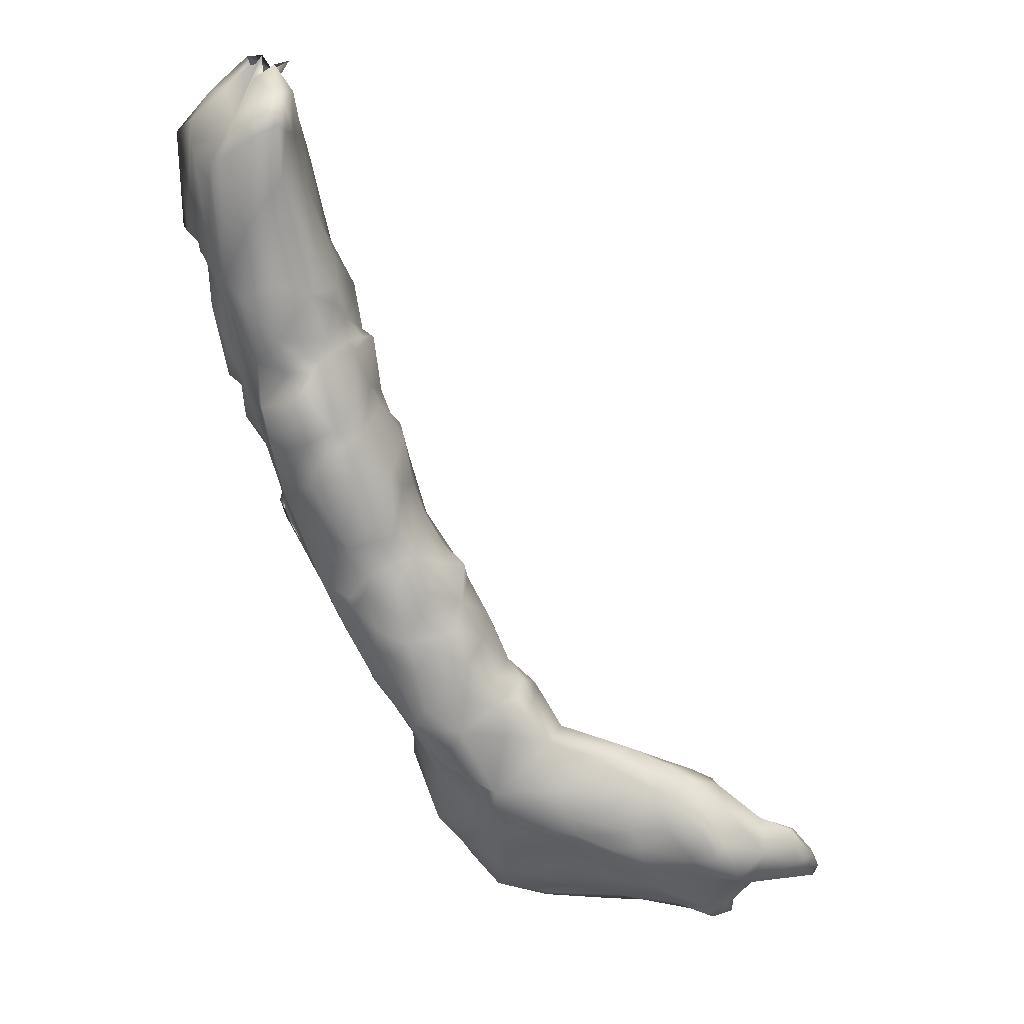
<metadata>
{"format":"obj","ext":"obj","renderer":"f3d","projection":"perspective","resolution":1024,"background":"white","views":[{"elev":47.5,"azim":75.7,"up":"+Y"}]}
</metadata>
<code>
v -1.081 97.58 -7.377
v -1.263 96.49 -6.957
v -1.365 97.16 -6.71
v -1.32 96.69 -6.773
v -1.273 97.51 -6.977
v -1.753 98.04 -5.892
v -1.251 98.02 -7.023
v -1.303 96.68 -6.864
v -1.421 97.85 -6.691
v -1.528 96.6 -6.451
v -1.226 96.37 -7.064
v -1.287 96.63 -7.269
v -1.235 97.43 -8.468
v -1.639 97.14 -5.996
v -1.609 97.56 -6.007
v -1.666 97.83 -5.906
v -1.42 96.86 -7.741
v -1.719 97.46 -5.73
v -1.349 96.8 -8.722
v -1.852 96.85 -5.607
v -1.284 96.33 -7.413
v -1.772 98.26 -6.382
v -1.785 97.85 -5.59
v -1.387 97.75 -7.909
v -1.877 98.01 -5.442
v -2.191 96.65 -4.944
v -1.41 98.19 -7.174
v -1.4 96.49 -7.47
v -2.063 97.04 -5.012
v -1.914 98.36 -5.768
v -1.507 98.37 -6.888
v -1.983 97.64 -5.16
v -1.982 98.27 -5.382
v -1.4 97.32 -8.747
v -2.193 97.37 -4.681
v -2.071 98.07 -4.966
v -1.59 96.11 -6.881
v -2.121 98.26 -4.91
v -2.121 96.21 -5.676
v -1.509 96.77 -8.969
v -1.563 96.4 -8.929
v -1.629 97.86 -8.403
v -2.369 96.33 -4.595
v -2.252 98.59 -4.802
v -2.407 97.14 -3.972
v -1.897 98.57 -6.939
v -1.682 96.61 -8.018
v -1.663 96.22 -7.561
v -2.381 98.45 -4.056
v -1.654 96.45 -8.955
v -1.909 98.34 -7.392
v -2.261 98.81 -6.239
v -2.622 99.15 -3.703
v -1.62 97.1 -8.862
v -2.522 99.02 -4.699
v -2.873 99.24 -3.378
v -1.756 96.83 -8.619
v -1.971 95.98 -6.433
v -2.72 98.31 -3.638
v -2.493 96.76 -3.718
v -2.387 96.28 -4.513
v -1.88 97.99 -7.968
v -1.881 96.02 -6.926
v -2.174 96.07 -5.571
v -1.813 96.69 -8.484
v -1.745 96.57 -8.955
v -1.734 97.69 -8.515
v -3.019 99.71 -2.937
v -3.139 99.9 -3.99
v -1.8 96.46 -7.762
v -3.232 100.1 -3.305
v -2.376 98.67 -6.986
v -2.781 99.29 -5.422
v -1.958 96.47 -8.333
v -1.873 96.61 -7.938
v -3.218 99.11 -3.114
v -3.003 99.37 -3.202
v -3.099 99.52 -4.72
v -3.422 100.7 -3.471
v -3.108 99.2 -3.171
v -2.979 97.43 -3.242
v -2.42 98.37 -7.403
v -1.952 97.07 -8.767
v -2.104 96.3 -7.367
v -3.471 100.5 -2.811
v -3.214 100.2 -4.367
v -3.464 98.8 -3.004
v -2.346 96.09 -5.762
v -3.49 100.2 -2.634
v -3.456 100.3 -3.979
v -3.651 101 -3.127
v -2.74 98.82 -6.567
v -3.257 97.91 -2.897
v -2.334 96.23 -6.601
v -2.311 97.11 -7.582
v -2.944 97.1 -3.381
v -3.844 101 -2.749
v -2.784 96.62 -4.129
v -2.435 97.61 -7.594
v -3.784 101.1 -3.562
v -3.883 101.4 -3.144
v -3.826 100.7 -2.506
v -2.659 98.24 -7.381
v -3.688 99.91 -2.602
v -3.566 100.2 -4.34
v -3.688 100.4 -4.246
v -4.055 101.2 -2.46
v -2.726 98.5 -7.056
v -4.088 101.4 -2.712
v -2.972 99.13 -6.027
v -3.587 100 -4.571
v -4.146 101.6 -2.409
v -3.804 100.6 -4.011
v -2.613 97.9 -7.366
v -2.679 98.13 -7.365
v -2.651 97.01 -7.022
v -4.266 101.8 -2.636
v -2.734 97.76 -7.281
v -4.268 101.8 -2.937
v -2.756 96.44 -5.908
v -4.074 101.6 -3.457
v -2.953 98.7 -6.528
v -2.782 97.53 -7.203
v -2.972 96.55 -4.91
v -4.296 101.2 -2.212
v -2.882 98 -7.021
v -4.464 102.1 -3.116
v -4.414 101.6 -2.266
v -3.483 99.39 -5.016
v -3.875 100.3 -4.469
v -4.493 102.3 -2.642
v -4.203 101.1 -3.904
v -2.96 97.16 -6.261
v -3.414 97.27 -3.464
v -3.564 97.56 -3.155
v -4.161 100.5 -2.191
v -3.006 97.88 -6.718
v -4.626 102.2 -2.173
v -4.696 101.8 -1.97
v -4.764 102.4 -2.276
v -3.202 98.64 -6.22
v -5.038 103.1 -2.336
v -4.107 99.16 -2.706
v -4.529 101.7 -3.666
v -4.743 102 -1.946
v -4.323 99.87 -2.396
v -4.958 102.9 -2.009
v -4.948 103 -2.724
v -4.574 101 -1.961
v -3.374 97.23 -5.19
v -3.983 100 -4.704
v -3.399 98.5 -5.751
v -4.025 98.75 -2.687
v -4.851 102.6 -2.972
v -3.587 97.29 -4.046
v -3.865 99.09 -4.776
v -5.088 102.5 -1.873
v -4.313 100.3 -4.345
v -3.903 98.7 -4.818
v -4.647 100.1 -2.197
v -4.959 102.2 -3.395
v -4.257 99.24 -4.589
v -5.116 102.1 -1.593
v -4.822 100.7 -2.068
v -5.507 103.9 -2.228
v -4.302 99.79 -4.553
v -4.113 97.74 -3.496
v -5.358 103 -1.677
v -4.043 98.06 -4.472
v -4.873 101.3 -1.831
v -4.797 101 -4.124
v -4.346 98.46 -3.124
v -4.751 99.53 -2.565
v -5.577 103.7 -1.625
v -5.054 102 -3.822
v -5.054 101.4 -1.776
v -5.331 102.6 -3.275
v -4.451 99.04 -4.544
v -5.601 103.7 -2.849
v -5.534 102.7 -1.56
v -4.553 98.57 -2.978
v -5.429 102.9 -3.121
v -5.112 100.7 -1.97
v -5.166 100.2 -2.185
v -5.925 104.5 -2.072
v -5.685 104.2 -1.877
v -4.713 99.91 -4.352
v -4.688 98.86 -2.853
v -5.16 101.5 -3.901
v -5.972 104.3 -1.688
v -5.666 103.3 -3.031
v -5.534 101.9 -1.56
v -5.094 100.1 -2.306
v -5.07 99.67 -2.419
v -4.503 98.12 -3.873
v -5.605 101.9 -1.527
v -5.975 103.9 -1.495
v -5.809 103.5 -1.457
v -4.707 98.81 -3.221
v -5.599 101.8 -1.623
v -5.957 104.3 -2.515
v -4.693 98.78 -4.067
v -5.423 102.1 -3.577
v -4.892 99.14 -2.875
v -4.694 98.56 -3.574
v -5.083 100.3 -4.284
v -5.454 101.2 -1.744
v -6.153 104.7 -2.495
v -6.246 105.1 -1.716
v -6.219 104.8 -1.376
v -4.939 99.4 -4.072
v -5.716 102.6 -3.354
v -5.095 100.1 -4.32
v -5.177 99.47 -2.791
v -6.248 103.9 -1.171
v -5.852 102.2 -1.438
v -5.398 100.2 -2.35
v -4.949 99.03 -3.672
v -6.577 105.2 -1.553
v -5.045 99.17 -3.269
v -6.426 105.2 -1.84
v -5.322 100.8 -3.985
v -6.216 102.5 -1.264
v -6.585 105.4 -1.759
v -6.695 105.7 -1.467
v -5.047 99.23 -3.759
v -6.249 104.9 -1.58
v -6.019 103 -3.262
v -5.634 101.5 -3.813
v -6.593 105.3 -2.112
v -6.189 103 -1.287
v -5.578 100.6 -2.079
v -5.836 101.5 -1.705
v -5.923 101.8 -1.523
v -5.248 99.63 -3.74
v -5.469 99.67 -2.654
v -5.416 99.6 -3.165
v -6.522 104.6 -1.106
v -6.292 103.7 -3.198
v -6.798 105.5 -2.218
v -5.438 100.2 -3.933
v -6.435 103 -1.249
v -5.92 101.3 -1.834
v -6.63 104.6 -2.789
v -6.834 105.3 -1.156
v -7.047 106.2 -2.07
v -7.111 106.5 -1.504
v -5.621 99.99 -3.576
v -6.581 104.2 -2.93
v -6.312 102.8 -1.204
v -6.33 102.9 -1.262
v -6.857 105.1 -2.626
v -7.089 105.9 -2.403
v -5.684 100.5 -3.638
v -5.73 100.1 -2.629
v -6.9 105.3 -2.536
v -5.813 100.4 -2.46
v -5.839 101 -3.675
v -5.695 99.79 -3.216
v -6.19 102 -3.479
v -6.826 103.8 -1.102
v -6.086 101.1 -2.12
v -7.226 106.2 -1.064
v -5.94 100.7 -3.509
v -6.88 104.5 -1.092
v -5.872 100.4 -3.235
v -5.867 99.93 -2.912
v -7.267 106.1 -2.49
v -5.932 100.3 -2.872
v -6.614 102.9 -3.332
v -7.22 104.6 -0.946
v -6.364 101.5 -1.875
v -6.213 101 -2.337
v -6.787 103.2 -1.277
v -6.761 103.8 -3.092
v -7.228 105.5 -2.61
v -7.678 107.2 -1.362
v -6.979 104.1 -3.01
v -7.464 106.6 -2.234
v -7.14 105.1 -2.793
v -6.21 100.8 -3.084
v -7.831 107.8 -1.903
v -6.258 100.8 -2.619
v -6.793 103.5 -3.246
v -6.861 102.7 -3.178
v -7.026 104 -0.9016
v -6.605 102.8 -3.297
v -7.317 105.7 -0.9056
v -7.551 105.2 -0.7929
v -6.349 101.3 -3.181
v -7.338 104.4 -0.9166
v -7.673 106.2 -0.8686
v -6.661 102.2 -1.429
v -6.339 100.9 -2.727
v -7.342 104.9 -3.001
v -6.552 101.4 -2.598
v -6.841 102.8 -1.43
v -8.071 108.6 -1.953
v -8.052 108.4 -1.574
v -7.771 105.9 -0.8042
v -6.743 101.6 -2.969
v -6.834 102.2 -3.188
v -7.486 104.5 -0.7642
v -8.084 108.4 -2.051
v -8.077 108.1 -1.097
v -7.083 103.5 -3.088
v -6.809 102.3 -1.897
v -6.825 101.6 -2.185
v -7.768 106.2 -2.571
v -7.192 103 -1.458
v -7.158 102.8 -1.756
v -7.634 104.4 -0.8117
v -7.08 102.9 -3.167
v -6.899 101.6 -2.604
v -8.02 106.6 -0.7435
v -7.333 103.1 -1.384
v -8.113 107.7 -0.8866
v -7.521 104.9 -2.868
v -7.823 105.6 -0.6665
v -8.105 107.4 -2.276
v -7.116 102.7 -1.841
v -7.488 104.1 -3.016
v -7.437 103.7 -1.019
v -7.162 102.6 -2.094
v -8.178 108 -0.9471
v -6.988 102.2 -2.404
v -8.258 108.7 -1.841
v -8.308 108.2 -2.187
v -8.215 106.3 -0.6622
v -8.298 108.7 -2.108
v -7.408 103 -2.116
v -7.607 104 -1.124
v -7.266 102.7 -2.653
v -7.994 105.4 -2.862
v -7.374 103.2 -2.896
v -7.268 102.2 -2.801
v -8.348 106.3 -0.6427
v -7.598 103.2 -1.758
v -8.456 107.9 -0.7464
v -7.888 104.3 -1.032
v -8.391 106.4 -0.6373
v -8.37 106.1 -0.7283
v -7.624 103.7 -2.712
v -7.596 103.2 -2.579
v -8.377 106.3 -2.519
v -7.779 103.2 -2.22
v -8.55 108.4 -1.377
v -8.725 107.8 -2.37
v -7.898 103.6 -1.373
v -8.249 105 -2.569
v -8.656 108.7 -2.011
v -8.31 105.3 -0.7811
v -7.936 103.8 -2.308
v -8.237 104.2 -1.393
v -8.759 106.2 -0.6456
v -8.531 105.8 -2.657
v -7.971 103.7 -1.57
v -8.011 103.7 -1.876
v -8.872 108.5 -2.307
v -8.195 104.2 -2.242
v -8.325 104.2 -1.295
v -8.846 106.3 -0.533
v -8.153 103.9 -2.011
v -8.211 104.1 -1.972
v -8.998 107.9 -0.7717
v -8.855 105.7 -2.628
v -8.653 105.8 -0.9046
v -9.165 108 -2.363
v -8.589 105.3 -2.552
v -9.345 107.1 -2.509
v -9.286 108.7 -2.125
v -8.685 104.6 -2.418
v -8.59 104.7 -2.384
v -8.939 106.3 -0.4844
v -8.777 105.3 -1.14
v -9.206 106.6 -2.402
v -8.942 106.4 -0.7446
v -9.26 108.6 -1.803
v -9.003 105.9 -2.512
v -9.571 108.2 -1.404
v -9.512 107.8 -0.8415
v -9.616 107.6 -2.314
v -9.545 108.3 -2.195
v -9.005 105.1 -1.726
v -9.996 108.4 -2.045
v -9.117 105.5 -2.136
v -9.557 107.7 -2.422
v -9.212 105.9 -1.892
v -9.384 108.7 -2.354
v -9.028 105.8 -1.408
v -9.418 107.2 -2.187
v -9.395 106.3 -1.851
v -9.485 106.9 -1.48
v -9.683 107.5 -0.6231
v -9.9 108.5 -1.808
v -9.747 108.1 -2.049
v -9.855 108 -1.216
v -9.682 107.5 -1.884
v -9.677 108.2 -2.123
v -9.944 107.7 -1.584
v -10.01 108 -1.496
v -10.05 107.5 -1.226
f 402 401 400
f 402 397 401
f 393 402 400
f 394 397 402
f 402 393 394
f 400 401 399
f 395 401 397
f 395 399 401
f 400 399 398
f 398 393 400
f 380 395 397
f 399 395 385
f 385 395 380
f 381 397 394
f 380 397 381
f 398 399 391
f 391 399 387
f 399 385 387
f 398 392 393
f 391 392 398
f 393 377 394
f 381 394 362
f 377 374 394
f 394 374 362
f 376 391 387
f 387 385 382
f 376 387 382
f 389 383 396
f 396 378 389
f 385 396 382
f 396 385 378
f 370 382 396
f 396 383 370
f 388 390 393
f 393 390 377
f 388 393 392
f 388 384 390
f 367 377 390
f 390 384 375
f 375 367 390
f 388 392 391
f 391 379 388
f 379 391 376
f 383 389 371
f 371 389 378
f 380 347 385
f 380 381 365
f 380 365 347
f 385 347 378
f 381 362 365
f 370 376 382
f 384 388 386
f 388 379 386
f 359 383 371
f 383 368 370
f 383 359 368
f 384 386 373
f 373 386 379
f 366 379 376
f 350 376 370
f 366 376 350
f 351 371 378
f 378 347 351
f 374 377 355
f 367 355 377
f 375 384 361
f 364 384 373
f 384 364 361
f 369 379 366
f 373 379 369
f 359 371 351
f 362 374 355
f 370 368 348
f 348 368 359
f 375 352 367
f 352 375 361
f 370 348 345
f 356 350 370
f 345 356 370
f 362 341 365
f 365 339 347
f 341 339 365
f 366 350 369
f 373 369 372
f 372 369 350
f 373 372 364
f 372 360 364
f 372 350 360
f 355 341 362
f 355 367 342
f 352 342 367
f 348 359 328
f 351 330 359
f 330 328 359
f 355 337 341
f 355 342 337
f 345 348 320
f 320 348 328
f 351 347 327
f 351 327 330
f 361 364 354
f 352 361 340
f 340 361 354
f 317 347 339
f 327 347 299
f 317 325 347
f 347 325 305
f 299 347 305
f 360 363 364
f 364 363 357
f 364 357 354
f 334 350 356
f 334 356 345
f 360 353 363
f 360 350 353
f 363 358 357
f 363 353 358
f 352 319 342
f 352 340 303
f 319 352 303
f 354 357 332
f 340 354 332
f 315 339 341
f 315 317 339
f 337 329 341
f 329 315 341
f 350 343 353
f 334 318 350
f 350 306 343
f 322 350 318
f 322 306 350
f 309 334 345
f 309 345 320
f 357 358 349
f 358 353 346
f 349 358 338
f 338 358 346
f 332 357 349
f 329 337 342
f 300 329 342
f 300 342 319
f 346 353 344
f 344 353 343
f 304 328 330
f 330 327 298
f 298 304 330
f 320 328 282
f 304 282 328
f 316 349 338
f 332 349 323
f 323 349 316
f 299 298 327
f 331 338 346
f 346 344 331
f 329 300 315
f 317 292 325
f 325 292 305
f 340 332 312
f 303 340 312
f 276 334 309
f 334 276 318
f 279 309 320
f 282 279 320
f 317 315 300
f 300 292 317
f 338 331 310
f 316 338 310
f 344 343 335
f 344 335 333
f 344 333 331
f 277 299 305
f 277 305 292
f 335 343 306
f 282 304 298
f 300 319 289
f 289 319 303
f 299 282 298
f 277 282 299
f 332 291 312
f 286 332 323
f 286 291 332
f 279 268 309
f 268 276 309
f 292 300 271
f 271 300 289
f 335 313 333
f 313 335 306
f 295 322 318
f 295 318 280
f 318 276 280
f 333 324 331
f 331 321 310
f 331 324 321
f 312 291 303
f 326 333 336
f 336 333 302
f 326 336 314
f 314 336 301
f 301 336 302
f 322 295 278
f 322 278 306
f 323 316 274
f 286 323 274
f 277 247 282
f 282 246 279
f 247 246 282
f 316 310 274
f 291 289 303
f 326 324 333
f 333 313 302
f 277 292 263
f 288 263 292
f 292 265 288
f 265 292 271
f 277 263 247
f 291 271 289
f 321 311 310
f 311 321 324
f 310 311 297
f 297 274 310
f 295 280 252
f 278 295 244
f 252 244 295
f 324 326 307
f 307 311 324
f 308 326 314
f 307 326 308
f 246 268 279
f 285 313 306
f 302 313 285
f 271 291 286
f 278 275 306
f 306 287 285
f 270 287 306
f 275 284 306
f 306 284 270
f 296 308 314
f 296 314 301
f 263 288 245
f 245 288 265
f 311 307 297
f 256 280 276
f 253 276 268
f 253 240 276
f 256 276 240
f 280 256 252
f 272 307 308
f 308 296 272
f 253 268 246
f 271 286 261
f 286 274 261
f 261 242 271
f 242 265 271
f 301 302 290
f 302 285 260
f 290 302 260
f 307 293 297
f 307 272 293
f 263 225 247
f 245 225 263
f 296 301 290
f 275 278 249
f 244 249 278
f 274 297 251
f 297 293 250
f 297 250 251
f 285 287 260
f 270 260 287
f 284 275 239
f 284 239 270
f 261 274 242
f 274 251 242
f 240 253 246
f 296 290 294
f 294 273 296
f 272 296 262
f 273 262 296
f 234 293 272
f 250 293 234
f 225 246 247
f 275 249 239
f 240 246 225
f 252 256 230
f 256 240 230
f 238 245 265
f 265 215 238
f 231 265 242
f 231 215 265
f 208 244 252
f 208 252 230
f 260 270 228
f 239 228 270
f 294 290 281
f 294 281 283
f 294 283 273
f 245 219 225
f 219 245 238
f 290 264 281
f 258 290 260
f 290 258 264
f 224 240 225
f 230 240 224
f 283 281 269
f 273 283 257
f 283 269 257
f 233 272 262
f 234 272 233
f 249 244 201
f 244 208 201
f 249 201 239
f 269 281 266
f 281 264 266
f 273 243 262
f 273 257 232
f 273 232 243
f 219 224 225
f 230 224 221
f 224 219 221
f 250 223 251
f 251 223 242
f 219 238 227
f 210 227 238
f 215 210 238
f 216 223 250
f 250 234 216
f 258 260 222
f 260 228 212
f 222 260 229
f 229 260 203
f 260 212 203
f 230 221 209
f 185 230 209
f 185 208 230
f 219 227 221
f 227 209 221
f 243 233 262
f 269 266 267
f 269 267 255
f 269 255 257
f 163 231 242
f 242 223 192
f 163 242 192
f 239 191 228
f 201 179 239
f 179 191 239
f 209 227 210
f 264 254 266
f 264 258 254
f 266 259 267
f 267 259 236
f 267 236 255
f 254 259 266
f 197 215 231
f 198 197 231
f 198 231 180
f 231 163 180
f 215 190 210
f 197 190 215
f 254 258 222
f 257 255 217
f 257 217 232
f 216 192 223
f 190 209 210
f 190 185 209
f 254 248 259
f 259 248 237
f 259 237 236
f 243 200 233
f 243 232 207
f 243 207 200
f 255 236 217
f 212 228 182
f 228 191 182
f 196 234 233
f 234 196 216
f 208 185 201
f 248 254 241
f 241 254 222
f 201 185 186
f 165 201 186
f 165 179 201
f 248 235 237
f 235 248 241
f 186 190 197
f 186 197 198
f 233 200 196
f 216 196 192
f 185 190 186
f 229 189 222
f 189 229 203
f 174 186 198
f 198 180 168
f 198 168 174
f 232 217 183
f 232 183 207
f 236 237 214
f 235 220 237
f 237 220 214
f 193 217 236
f 236 214 194
f 194 193 236
f 203 212 177
f 182 177 212
f 174 165 186
f 241 213 235
f 213 241 222
f 183 217 184
f 217 193 184
f 220 235 226
f 226 235 211
f 235 213 211
f 148 191 179
f 191 148 182
f 222 187 213
f 206 187 222
f 222 171 206
f 222 189 171
f 192 196 200
f 207 176 200
f 200 176 192
f 207 183 176
f 203 177 161
f 175 189 203
f 203 161 175
f 214 220 204
f 214 173 194
f 214 204 173
f 180 157 168
f 157 180 163
f 165 148 179
f 192 176 170
f 149 163 192
f 192 170 149
f 226 218 220
f 226 211 218
f 220 218 199
f 188 204 220
f 199 188 220
f 147 165 174
f 168 147 174
f 182 154 177
f 154 182 148
f 211 213 187
f 211 202 218
f 218 205 199
f 218 202 205
f 158 187 206
f 171 158 206
f 177 154 161
f 211 178 202
f 178 211 187
f 175 144 189
f 189 144 171
f 147 142 165
f 142 148 165
f 157 147 168
f 194 160 193
f 194 173 160
f 204 188 173
f 183 184 164
f 164 176 183
f 184 193 164
f 193 160 164
f 170 176 164
f 175 161 144
f 199 205 172
f 199 181 188
f 172 181 199
f 195 205 202
f 205 195 167
f 205 167 172
f 169 195 202
f 178 169 202
f 157 163 145
f 139 145 163
f 125 163 149
f 163 125 139
f 162 178 187
f 158 166 187
f 166 162 187
f 173 188 143
f 181 143 188
f 140 147 157
f 140 157 145
f 169 167 195
f 164 149 170
f 127 161 154
f 127 144 161
f 173 146 160
f 143 146 173
f 171 144 132
f 171 132 158
f 153 181 172
f 181 153 143
f 160 136 164
f 164 136 149
f 147 148 142
f 148 147 140
f 140 154 148
f 159 178 162
f 178 159 169
f 146 136 160
f 154 140 131
f 127 154 131
f 172 167 135
f 153 172 135
f 145 138 140
f 139 138 145
f 151 166 158
f 162 166 151
f 136 104 149
f 104 125 149
f 131 140 138
f 128 138 139
f 139 125 128
f 167 169 155
f 134 167 155
f 135 167 134
f 119 144 127
f 144 121 132
f 144 119 121
f 158 132 113
f 130 151 158
f 158 113 130
f 159 162 156
f 156 162 151
f 117 131 138
f 128 117 138
f 152 169 159
f 155 169 150
f 169 152 150
f 104 136 146
f 143 104 146
f 117 127 131
f 119 127 117
f 125 112 128
f 128 112 117
f 152 159 156
f 93 143 153
f 153 135 93
f 104 143 87
f 93 87 143
f 125 107 112
f 102 107 125
f 102 125 104
f 132 121 100
f 132 100 113
f 151 129 156
f 111 151 130
f 129 151 111
f 129 152 156
f 119 117 112
f 121 119 109
f 109 119 112
f 121 109 101
f 121 101 100
f 150 124 155
f 134 155 98
f 155 124 98
f 109 112 107
f 106 130 113
f 105 130 106
f 111 130 105
f 97 109 107
f 101 109 97
f 102 97 107
f 150 152 133
f 129 110 152
f 141 137 152
f 110 141 152
f 152 137 133
f 150 133 120
f 150 120 124
f 134 81 135
f 93 135 81
f 100 79 113
f 106 113 90
f 113 79 90
f 101 97 91
f 100 101 91
f 85 97 102
f 104 89 102
f 102 89 85
f 78 129 111
f 129 78 110
f 96 134 98
f 96 81 134
f 97 85 91
f 104 68 89
f 76 104 87
f 80 104 76
f 80 77 104
f 68 104 77
f 100 91 79
f 105 106 90
f 137 141 126
f 122 126 141
f 141 110 122
f 105 86 111
f 111 86 78
f 86 105 90
f 79 91 85
f 116 133 137
f 126 118 137
f 137 118 123
f 137 123 116
f 120 133 94
f 116 94 133
f 71 85 89
f 89 68 71
f 120 88 124
f 98 124 88
f 90 79 71
f 90 69 86
f 71 69 90
f 122 108 126
f 92 122 110
f 92 108 122
f 71 79 85
f 118 126 99
f 108 115 126
f 115 114 126
f 114 99 126
f 59 87 93
f 81 59 93
f 110 78 73
f 52 92 110
f 52 110 73
f 118 95 123
f 95 116 123
f 120 94 88
f 87 59 76
f 59 80 76
f 69 78 86
f 118 99 95
f 96 98 60
f 81 96 60
f 80 59 77
f 103 115 108
f 108 82 103
f 108 92 72
f 82 108 72
f 99 114 115
f 115 103 99
f 116 84 94
f 84 116 95
f 53 69 71
f 68 53 71
f 69 53 78
f 55 73 78
f 53 55 78
f 64 98 88
f 98 61 60
f 61 98 64
f 103 82 99
f 81 45 59
f 60 45 81
f 72 92 52
f 56 68 77
f 56 77 59
f 68 56 53
f 52 73 55
f 95 99 75
f 82 62 99
f 74 75 99
f 67 74 99
f 67 99 62
f 88 94 58
f 94 84 63
f 94 63 58
f 95 70 84
f 70 95 75
f 64 88 58
f 82 72 51
f 82 51 62
f 72 52 46
f 51 72 46
f 56 59 53
f 49 53 59
f 59 36 49
f 59 45 35
f 32 59 35
f 32 36 59
f 84 70 48
f 84 48 63
f 53 44 55
f 53 49 44
f 55 44 52
f 61 43 60
f 45 60 26
f 26 60 43
f 83 65 74
f 83 74 67
f 66 65 83
f 83 67 54
f 66 83 54
f 74 47 75
f 65 57 74
f 74 57 47
f 70 75 48
f 75 47 48
f 39 61 64
f 43 61 39
f 39 64 58
f 49 38 44
f 36 38 49
f 52 44 30
f 52 31 46
f 22 52 30
f 52 22 31
f 50 57 65
f 66 50 65
f 58 63 37
f 63 48 37
f 67 62 42
f 62 51 24
f 62 24 42
f 54 67 34
f 34 67 42
f 37 39 58
f 50 47 57
f 40 66 54
f 50 66 41
f 41 66 40
f 45 29 35
f 29 45 26
f 44 38 33
f 30 44 33
f 51 46 27
f 24 51 27
f 27 46 31
f 40 54 34
f 26 43 39
f 17 47 50
f 48 47 28
f 47 17 28
f 38 36 25
f 33 38 25
f 50 41 19
f 50 19 17
f 14 32 35
f 35 29 14
f 48 21 37
f 48 28 21
f 32 15 36
f 23 25 36
f 15 23 36
f 34 42 13
f 24 13 42
f 10 39 37
f 39 10 26
f 41 40 19
f 40 34 19
f 18 15 32
f 18 32 14
f 20 29 26
f 20 14 29
f 6 33 25
f 6 30 33
f 37 21 11
f 37 11 10
f 10 20 26
f 34 13 19
f 16 25 23
f 16 6 25
f 22 30 6
f 28 17 12
f 21 28 12
f 7 27 31
f 31 22 9
f 9 7 31
f 23 15 16
f 24 27 1
f 13 24 17
f 17 24 1
f 1 27 7
f 10 14 20
f 22 6 9
f 15 18 14
f 13 17 19
f 12 17 8
f 17 3 8
f 3 17 5
f 17 1 5
f 3 15 14
f 9 16 15
f 5 9 15
f 15 3 5
f 8 3 14
f 8 14 4
f 10 4 14
f 11 21 12
f 9 6 16
f 4 12 8
f 11 12 2
f 2 12 4
f 9 5 1
f 9 1 7
f 11 2 10
f 10 2 4
g

</code>
